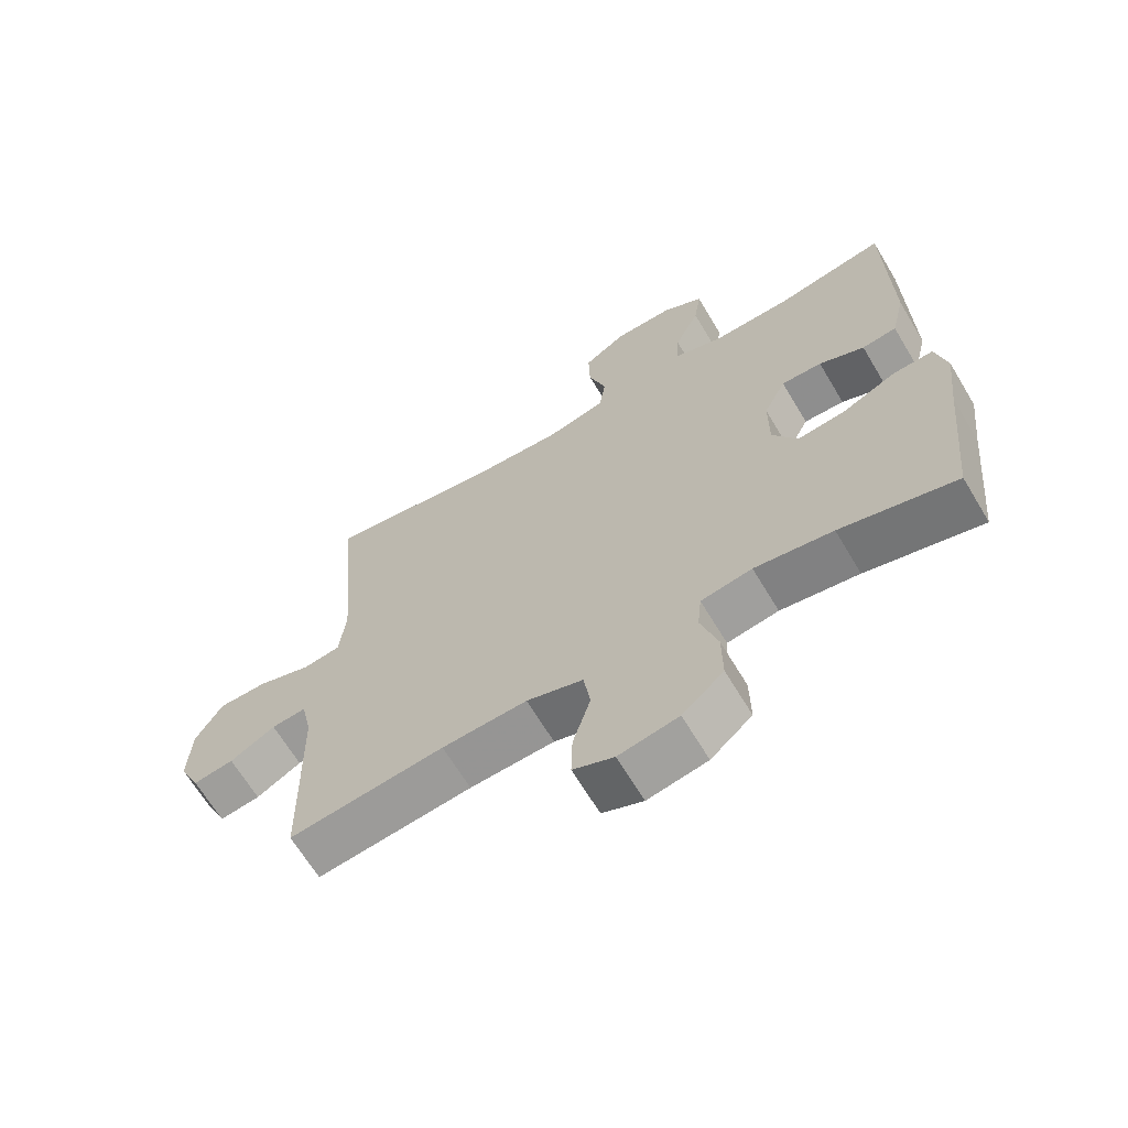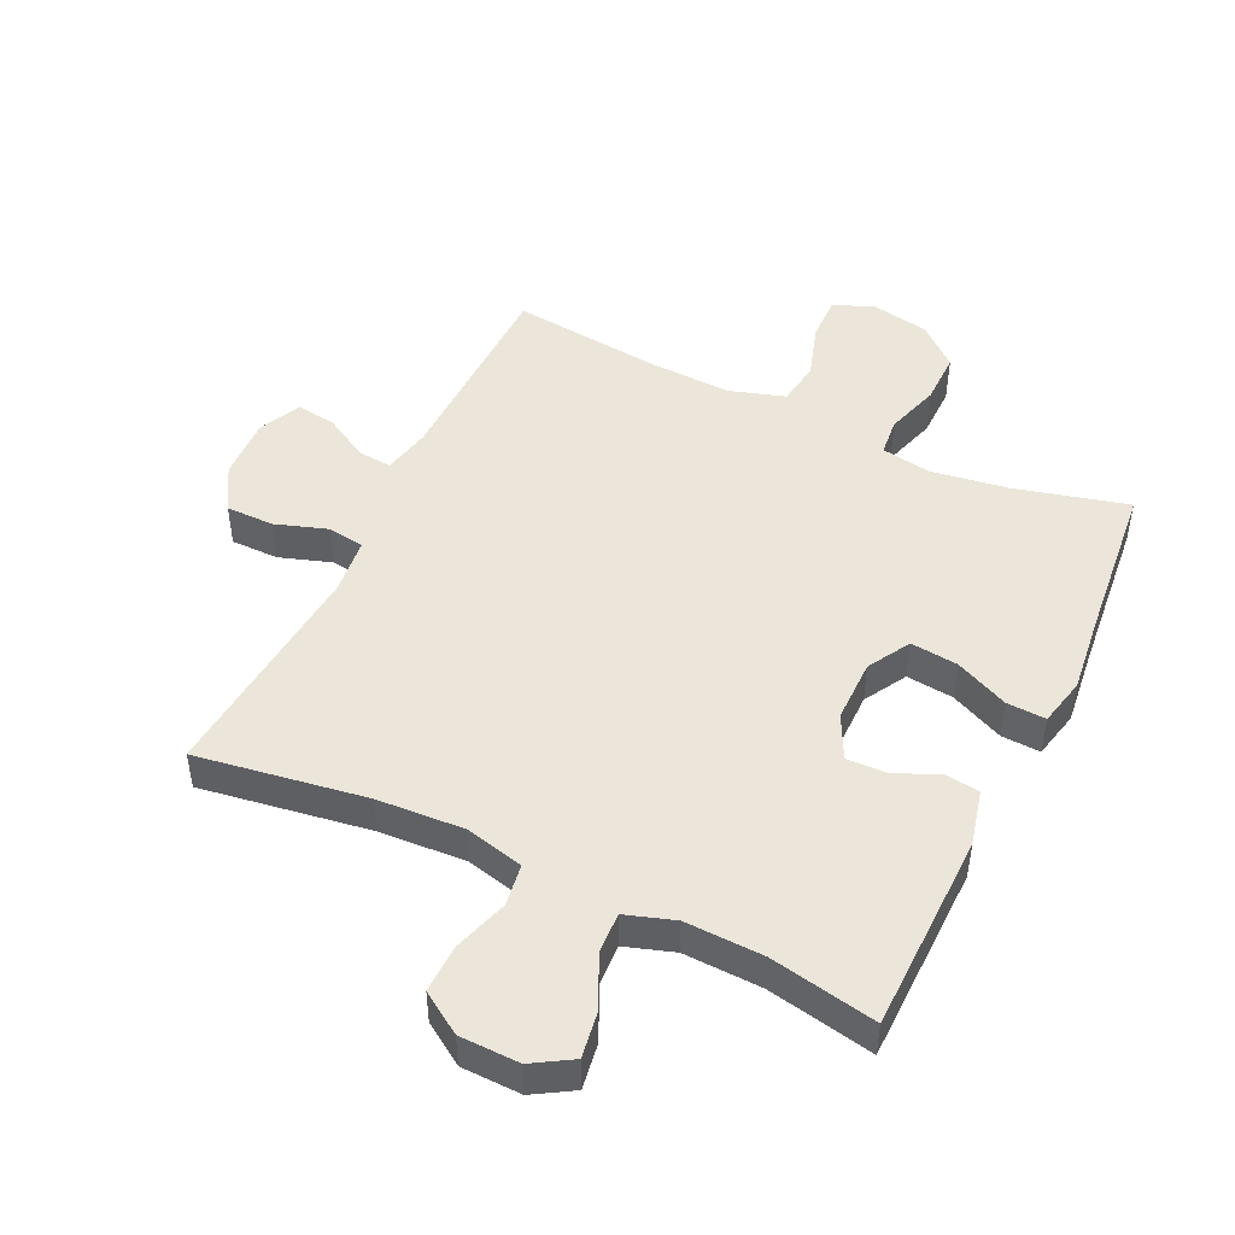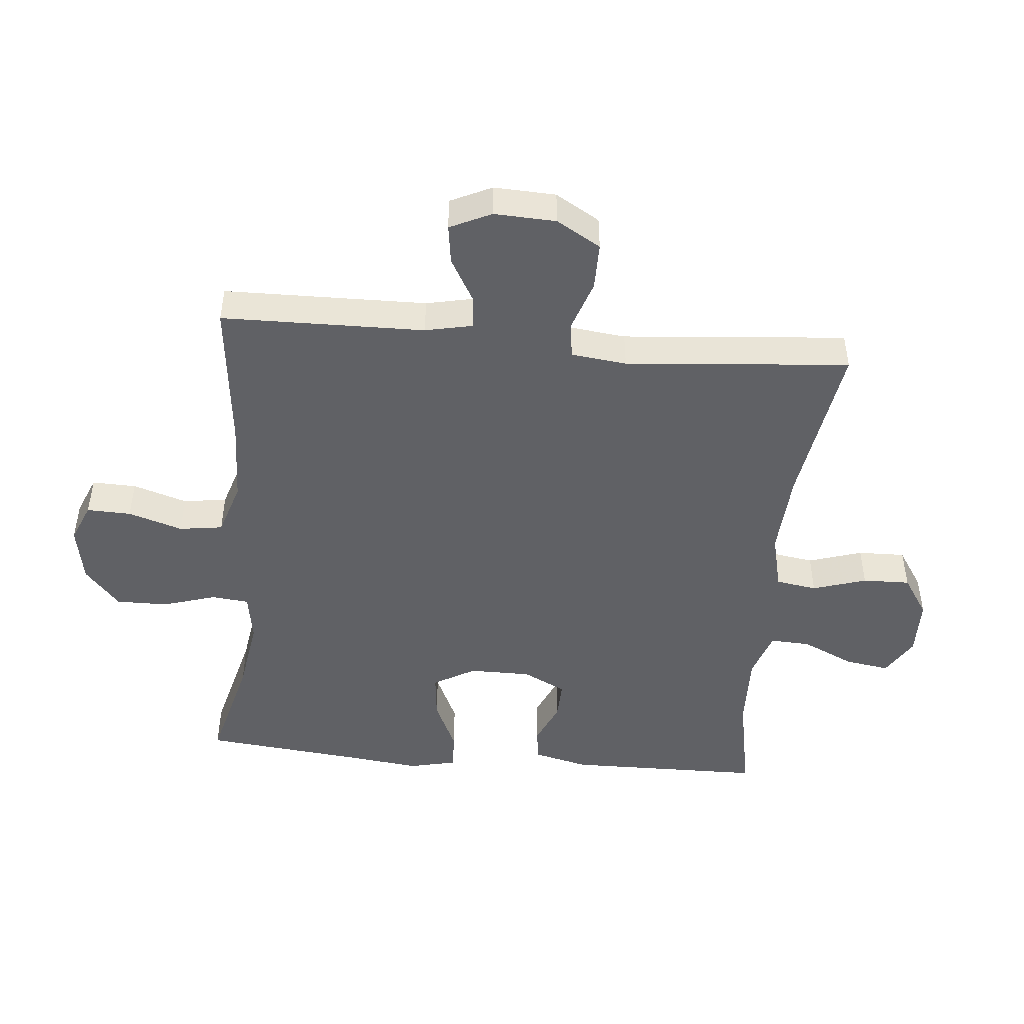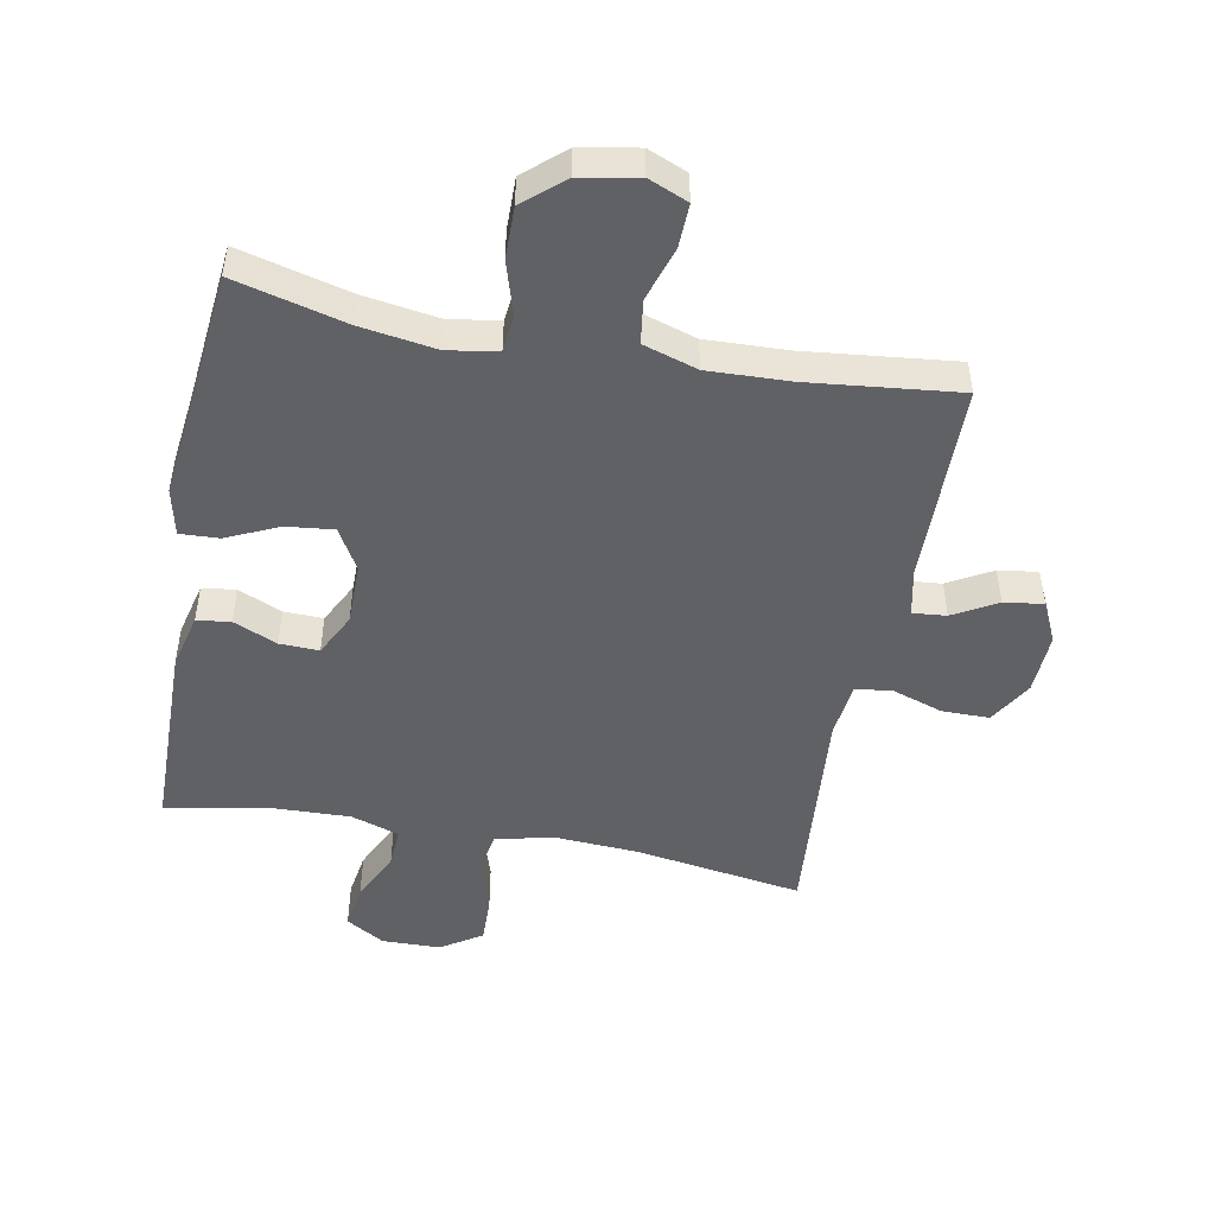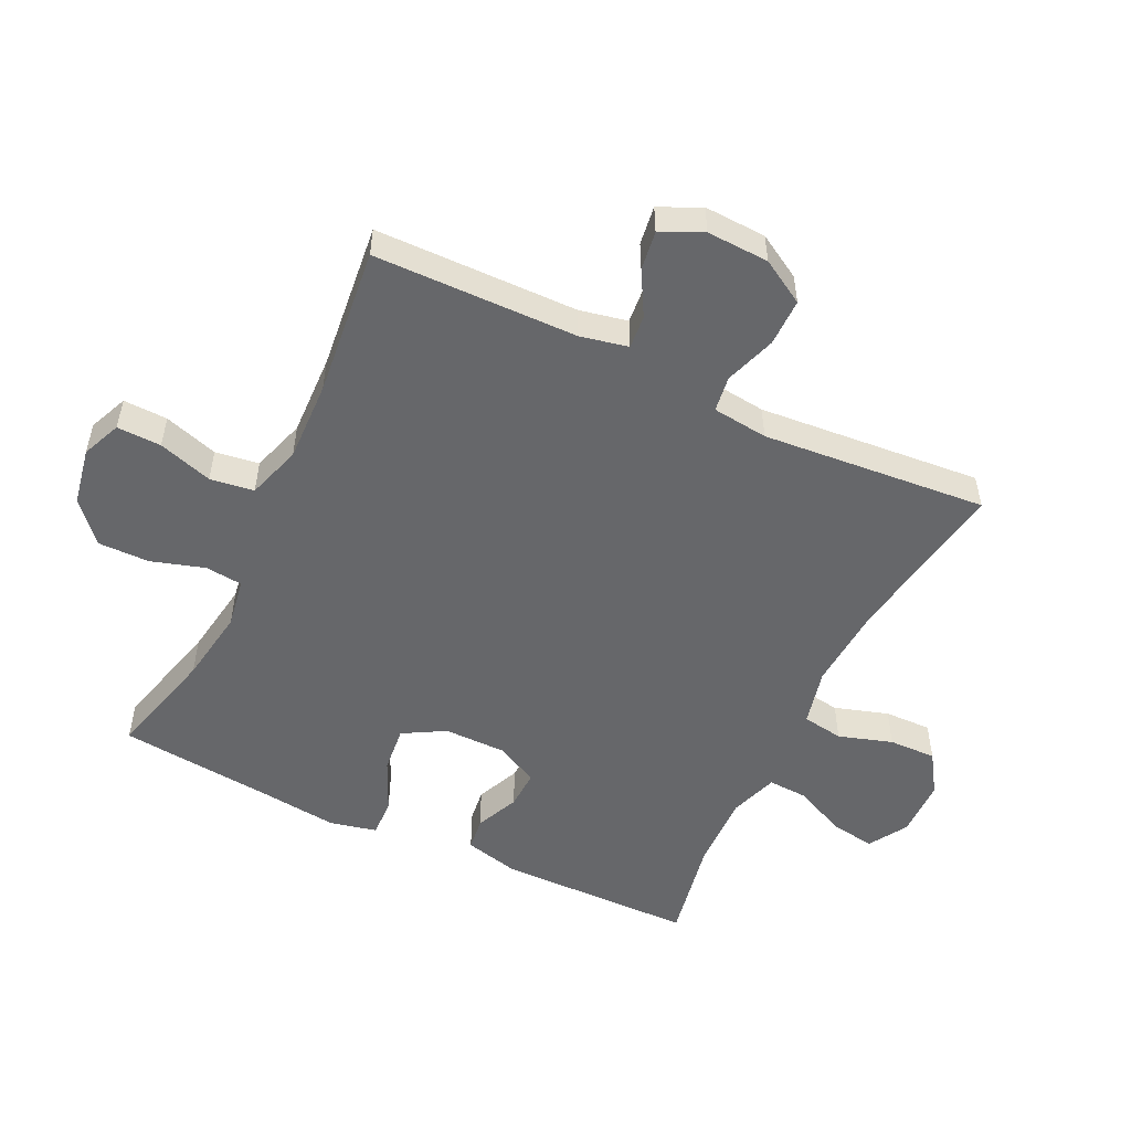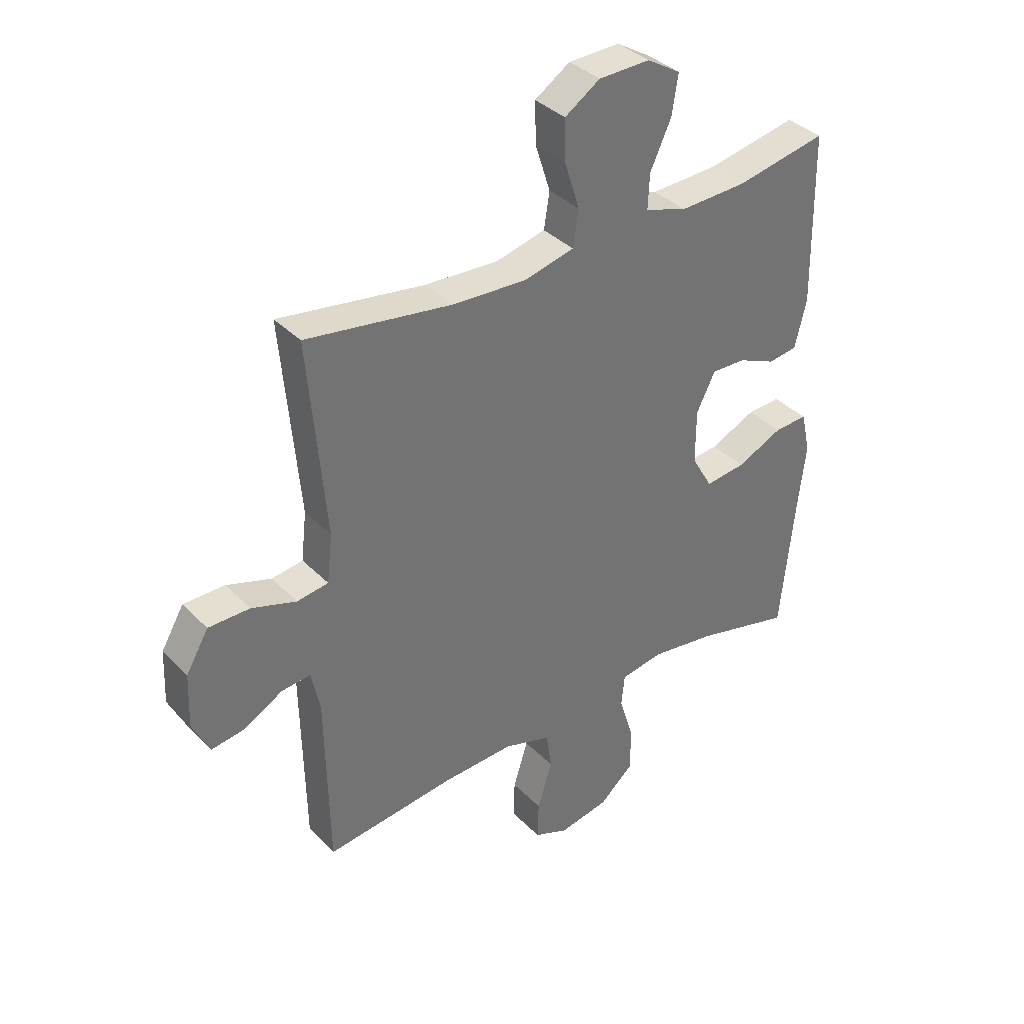
<metadata>
{"format":"obj","ext":"obj","renderer":"f3d","projection":"perspective","resolution":1024,"background":"white","views":[{"elev":-66.1,"azim":30.9,"up":"+Z"},{"elev":47.5,"azim":25.5,"up":"+Y"},{"elev":-47.3,"azim":-95.4,"up":"+Y"},{"elev":-48.3,"azim":169.2,"up":"+Y"},{"elev":-52.1,"azim":-115.8,"up":"+Y"},{"elev":36.6,"azim":-37.8,"up":"+Z"}]}
</metadata>
<code>
v 0.5 0.07 0.5
v 0.505 0.07 0.189
v 0.484 0.07 0.102
v 0.431 0.07 0.095
v 0.362 0.07 0.125
v 0.3 0.07 0.127
v 0.266 0.07 0.059
v 0.266 0.07 -0.039
v 0.304 0.07 -0.105
v 0.378 0.07 -0.097
v 0.461 0.07 -0.059
v 0.522 0.07 -0.056
v 0.539 0.07 -0.131
v 0.525 0.07 -0.252
v 0.5 0.07 -0.5
v 0.324 0.07 -0.455
v 0.205 0.07 -0.437
v 0.127 0.07 -0.45
v 0.121 0.07 -0.509
v 0.147 0.07 -0.593
v 0.148 0.07 -0.675
v 0.085 0.07 -0.73
v -0.006 0.07 -0.747
v -0.068 0.07 -0.721
v -0.066 0.07 -0.651
v -0.039 0.07 -0.565
v -0.049 0.07 -0.496
v -0.135 0.07 -0.469
v -0.264 0.07 -0.474
v -0.5 0.07 -0.5
v -0.506 0.07 -0.179
v -0.522 0.07 -0.104
v -0.575 0.07 -0.109
v -0.644 0.07 -0.148
v -0.706 0.07 -0.157
v -0.737 0.07 -0.092
v -0.733 0.07 0.006
v -0.692 0.07 0.076
v -0.617 0.07 0.076
v -0.536 0.07 0.049
v -0.479 0.07 0.057
v -0.469 0.07 0.145
v -0.5 0.07 0.5
v -0.236 0.07 0.459
v -0.101 0.07 0.451
v -0.01 0.07 0.473
v 0 0.07 0.538
v -0.027 0.07 0.623
v -0.029 0.07 0.698
v 0.035 0.07 0.74
v 0.128 0.07 0.742
v 0.189 0.07 0.705
v 0.178 0.07 0.634
v 0.14 0.07 0.552
v 0.137 0.07 0.489
v 0.213 0.07 0.464
v 0.335 0.07 0.468
v 0.5 0 0.5
v 0.505 0 0.189
v 0.484 0 0.102
v 0.431 0 0.095
v 0.362 0 0.125
v 0.3 0 0.127
v 0.266 0 0.059
v 0.266 0 -0.039
v 0.304 0 -0.105
v 0.378 0 -0.097
v 0.461 0 -0.059
v 0.522 0 -0.056
v 0.539 0 -0.131
v 0.525 0 -0.252
v 0.5 0 -0.5
v 0.324 0 -0.455
v 0.205 0 -0.437
v 0.127 0 -0.45
v 0.121 0 -0.509
v 0.147 0 -0.593
v 0.148 0 -0.675
v 0.085 0 -0.73
v -0.006 0 -0.747
v -0.068 0 -0.721
v -0.066 0 -0.651
v -0.039 0 -0.565
v -0.049 0 -0.496
v -0.135 0 -0.469
v -0.264 0 -0.474
v -0.5 0 -0.5
v -0.506 0 -0.179
v -0.522 0 -0.104
v -0.575 0 -0.109
v -0.644 0 -0.148
v -0.706 0 -0.157
v -0.737 0 -0.092
v -0.733 0 0.006
v -0.692 0 0.076
v -0.617 0 0.076
v -0.536 0 0.049
v -0.479 0 0.057
v -0.469 0 0.145
v -0.5 0 0.5
v -0.236 0 0.459
v -0.101 0 0.451
v -0.01 0 0.473
v 0 0 0.538
v -0.027 0 0.623
v -0.029 0 0.698
v 0.035 0 0.74
v 0.128 0 0.742
v 0.189 0 0.705
v 0.178 0 0.634
v 0.14 0 0.552
v 0.137 0 0.489
v 0.213 0 0.464
v 0.335 0 0.468
f 52 53 54
f 51 52 54
f 50 51 54
f 49 50 54
f 48 49 54
f 47 48 54
f 46 47 54 55
f 45 46 55 56
f 42 43 44
f 41 42 44 45
f 38 39 40
f 37 38 40
f 36 37 40
f 35 36 40
f 34 35 40
f 33 34 40
f 32 33 40 41
f 45 56 57
f 41 45 57
f 32 41 57
f 31 32 57
f 24 25 26
f 23 24 26
f 22 23 26
f 21 22 26
f 20 21 26
f 19 20 26
f 18 19 26 27
f 14 15 16
f 14 16 17
f 13 14 17
f 12 13 17
f 11 12 17
f 10 11 17
f 9 10 17 18
f 3 4 5
f 2 3 5
f 1 2 5
f 57 1 5
f 57 5 6
f 57 6 7
f 31 57 7
f 30 31 7
f 29 30 7
f 28 29 7 8
f 18 27 28
f 9 18 28
f 8 9 28
f 111 110 109
f 111 109 108
f 111 108 107
f 111 107 106
f 111 106 105
f 111 105 104
f 112 111 104 103
f 113 112 103 102
f 101 100 99
f 102 101 99 98
f 97 96 95
f 97 95 94
f 97 94 93
f 97 93 92
f 97 92 91
f 97 91 90
f 98 97 90 89
f 114 113 102
f 114 102 98
f 114 98 89
f 114 89 88
f 83 82 81
f 83 81 80
f 83 80 79
f 83 79 78
f 83 78 77
f 83 77 76
f 84 83 76 75
f 73 72 71
f 74 73 71
f 74 71 70
f 74 70 69
f 74 69 68
f 74 68 67
f 75 74 67 66
f 62 61 60
f 62 60 59
f 62 59 58
f 62 58 114
f 63 62 114
f 64 63 114
f 64 114 88
f 64 88 87
f 64 87 86
f 65 64 86 85
f 85 84 75
f 85 75 66
f 85 66 65
f 1 58 59 2
f 2 59 60 3
f 3 60 61 4
f 4 61 62 5
f 5 62 63 6
f 6 63 64 7
f 7 64 65 8
f 8 65 66 9
f 9 66 67 10
f 10 67 68 11
f 11 68 69 12
f 12 69 70 13
f 13 70 71 14
f 14 71 72 15
f 15 72 73 16
f 16 73 74 17
f 17 74 75 18
f 18 75 76 19
f 19 76 77 20
f 20 77 78 21
f 21 78 79 22
f 22 79 80 23
f 23 80 81 24
f 24 81 82 25
f 25 82 83 26
f 26 83 84 27
f 27 84 85 28
f 28 85 86 29
f 29 86 87 30
f 30 87 88 31
f 31 88 89 32
f 32 89 90 33
f 33 90 91 34
f 34 91 92 35
f 35 92 93 36
f 36 93 94 37
f 37 94 95 38
f 38 95 96 39
f 39 96 97 40
f 40 97 98 41
f 41 98 99 42
f 42 99 100 43
f 43 100 101 44
f 44 101 102 45
f 45 102 103 46
f 46 103 104 47
f 47 104 105 48
f 48 105 106 49
f 49 106 107 50
f 50 107 108 51
f 51 108 109 52
f 52 109 110 53
f 53 110 111 54
f 54 111 112 55
f 55 112 113 56
f 56 113 114 57
f 57 114 58 1

</code>
